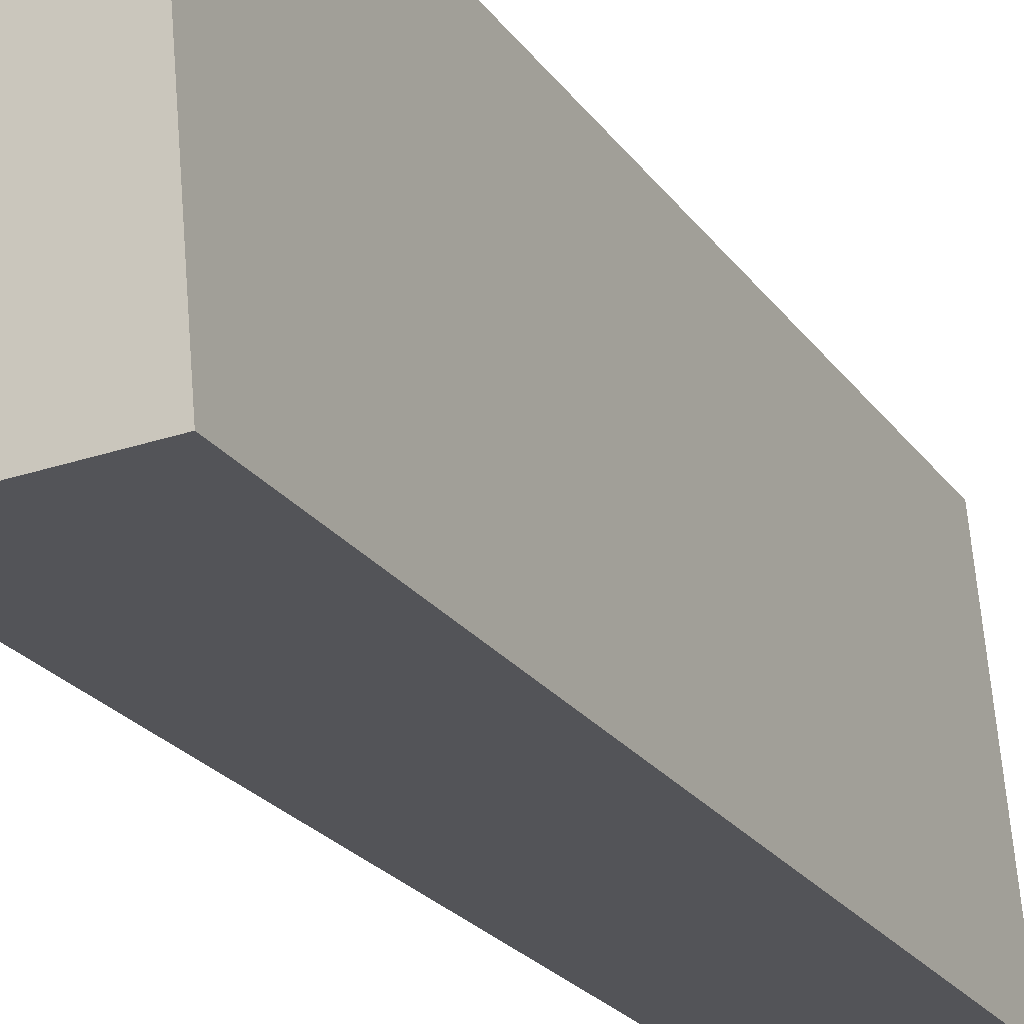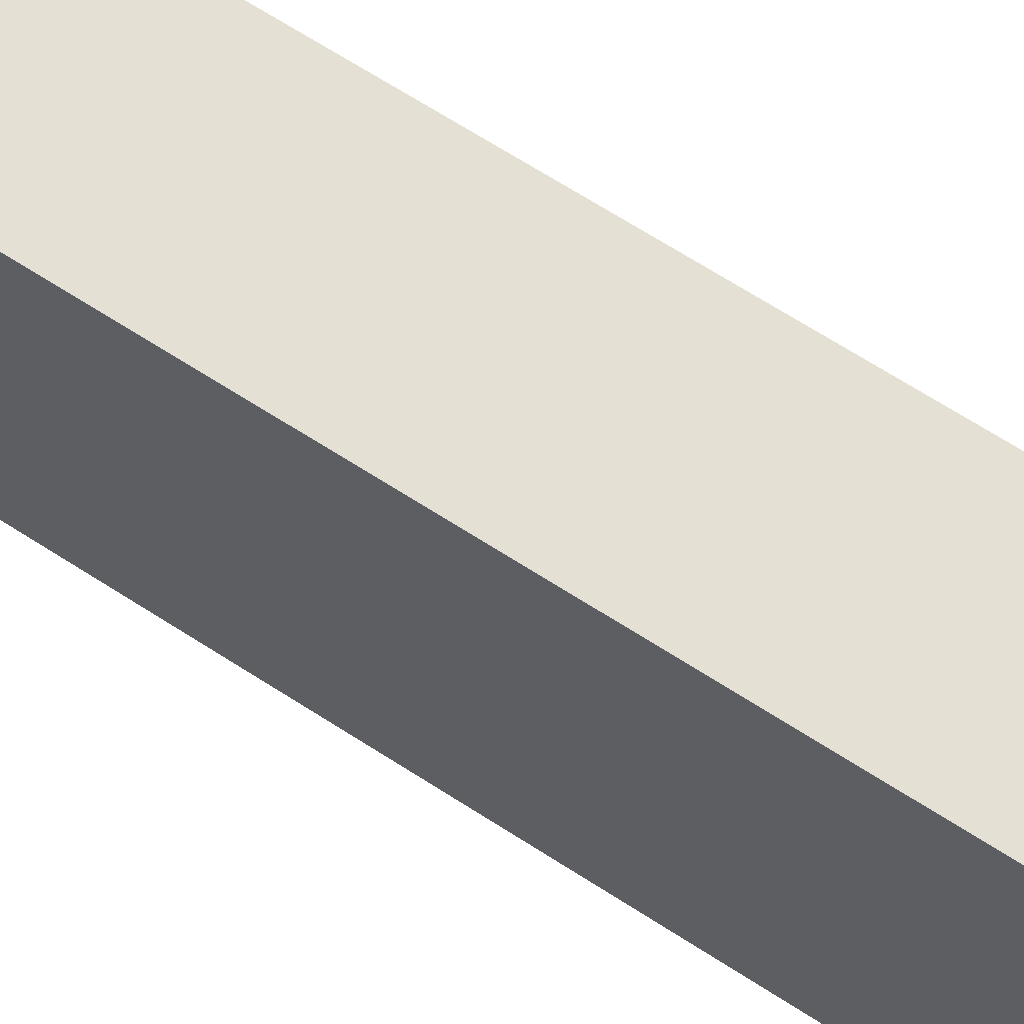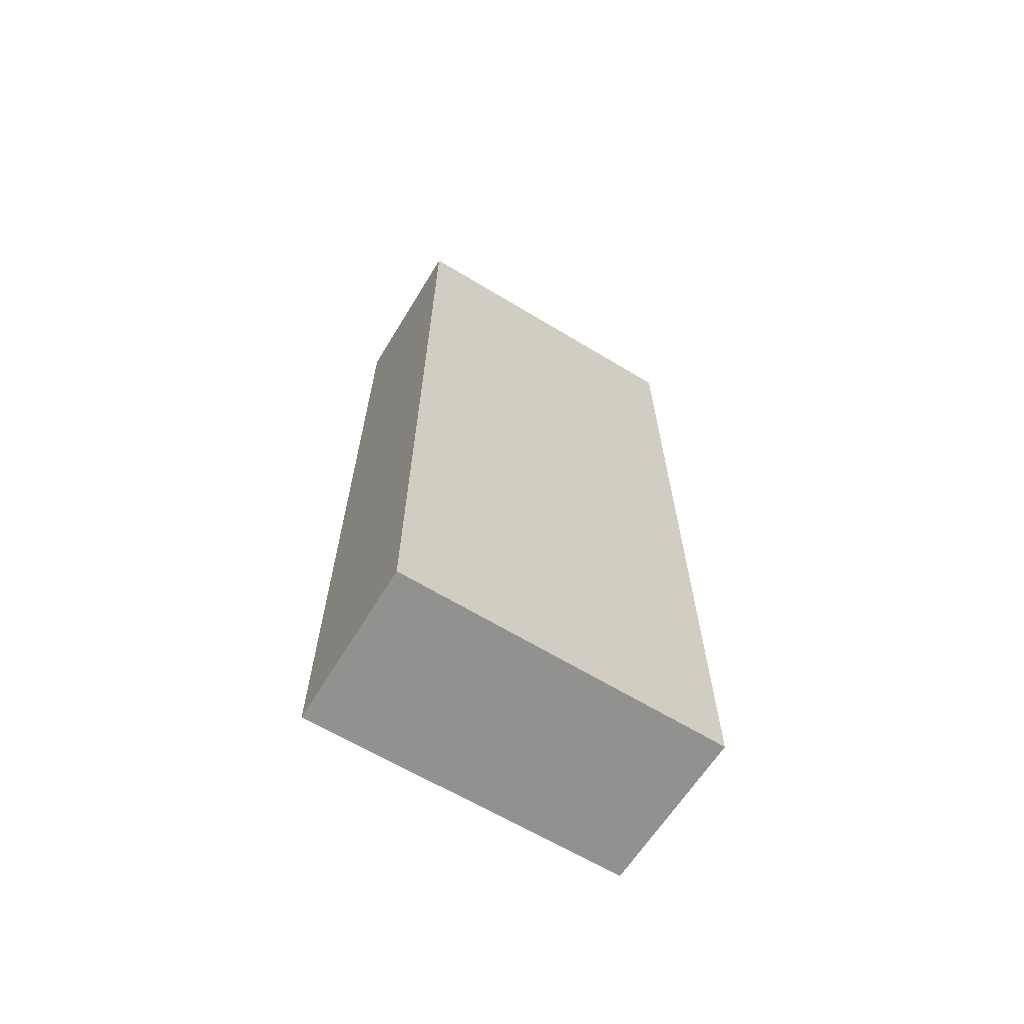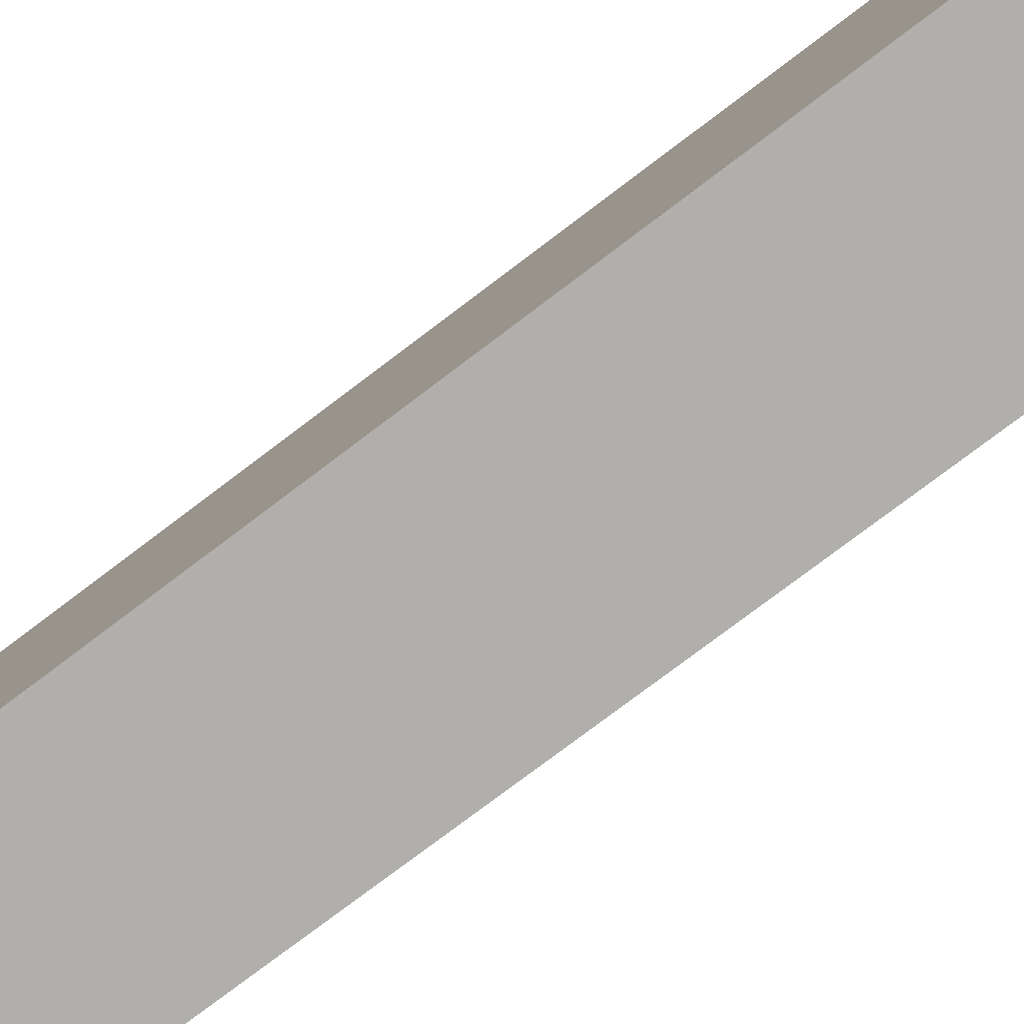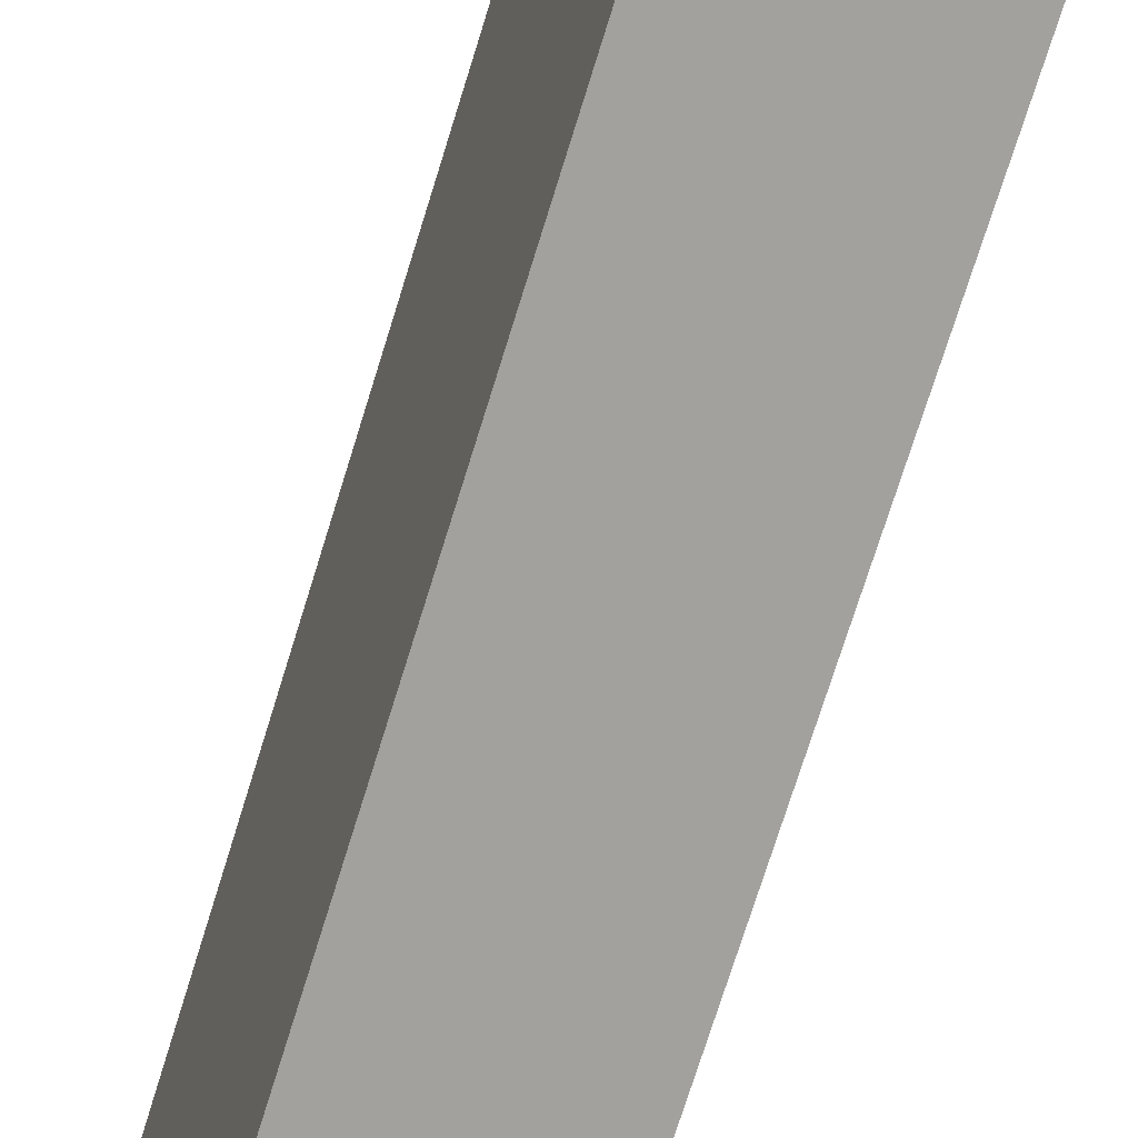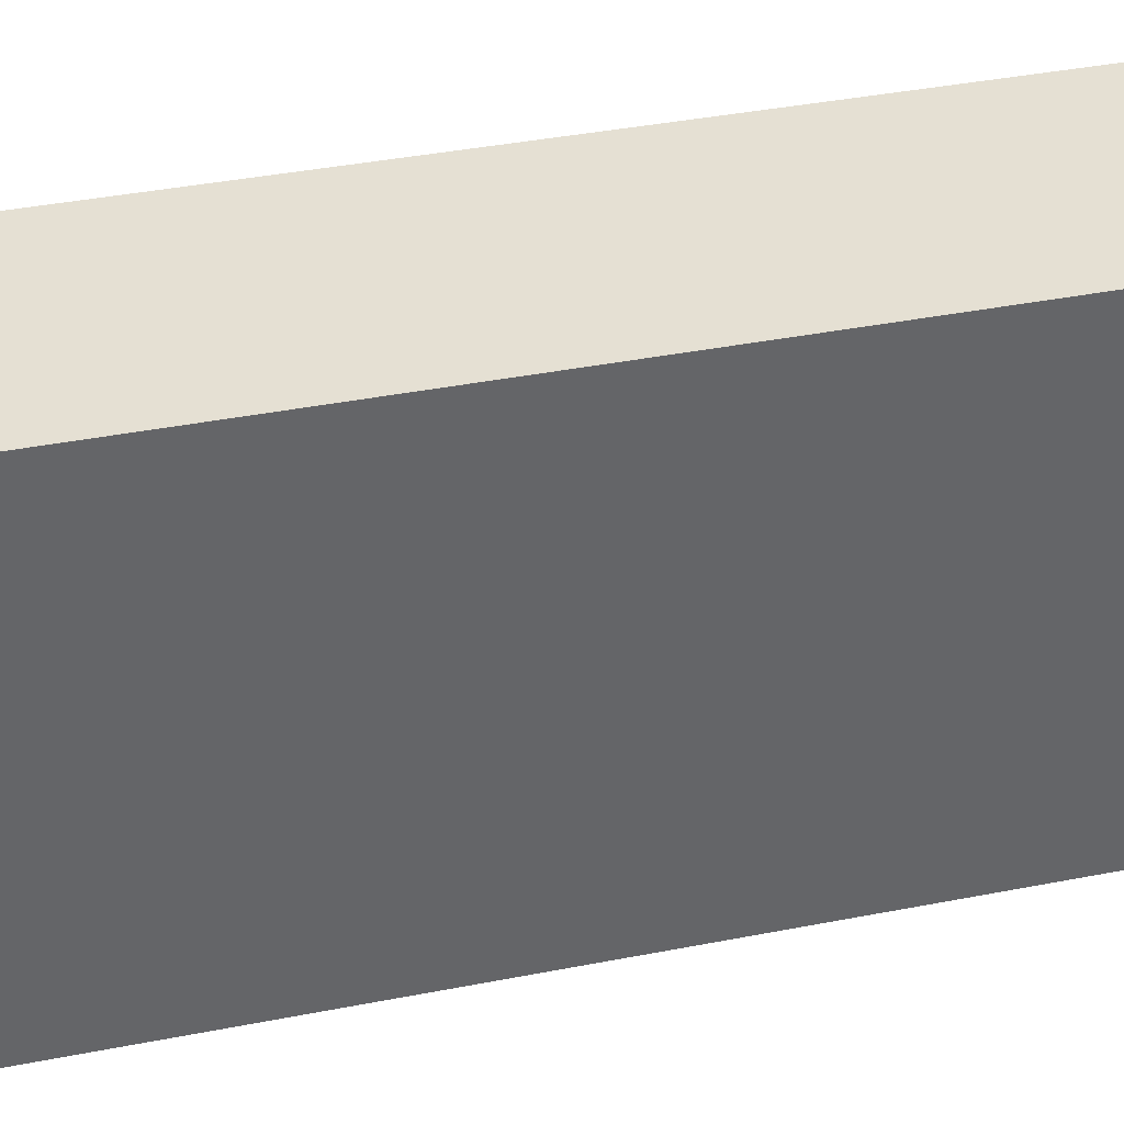
<metadata>
{"format":"obj","ext":"obj","renderer":"f3d","projection":"perspective","resolution":1024,"background":"white","views":[{"elev":-22.4,"azim":25.4,"up":"+Z"},{"elev":70.8,"azim":122.3,"up":"+Z"},{"elev":-65.9,"azim":53.7,"up":"+Y"},{"elev":-75.9,"azim":127.3,"up":"+Z"},{"elev":-72.7,"azim":-17.2,"up":"+Z"},{"elev":32.9,"azim":-105.9,"up":"+Z"}]}
</metadata>
<code>
v  0.205 5.932 -2.061
v  1.047 5.932 0.089
v  1.234 5.932 -2.001
v  0 5.932 3.632e-16
v  1.047 -5.45e-18 0.089
v  1.234 1.225e-16 -2.001
v  0.205 1.262e-16 -2.061
v  0 0 0
g defaultobject
f 1 2 3
f 2 1 4
f 5 3 2
f 3 5 6
f 6 1 3
f 1 6 7
f 7 4 1
f 4 7 8
f 8 2 4
f 2 8 5
f 5 7 6
f 7 5 8

</code>
